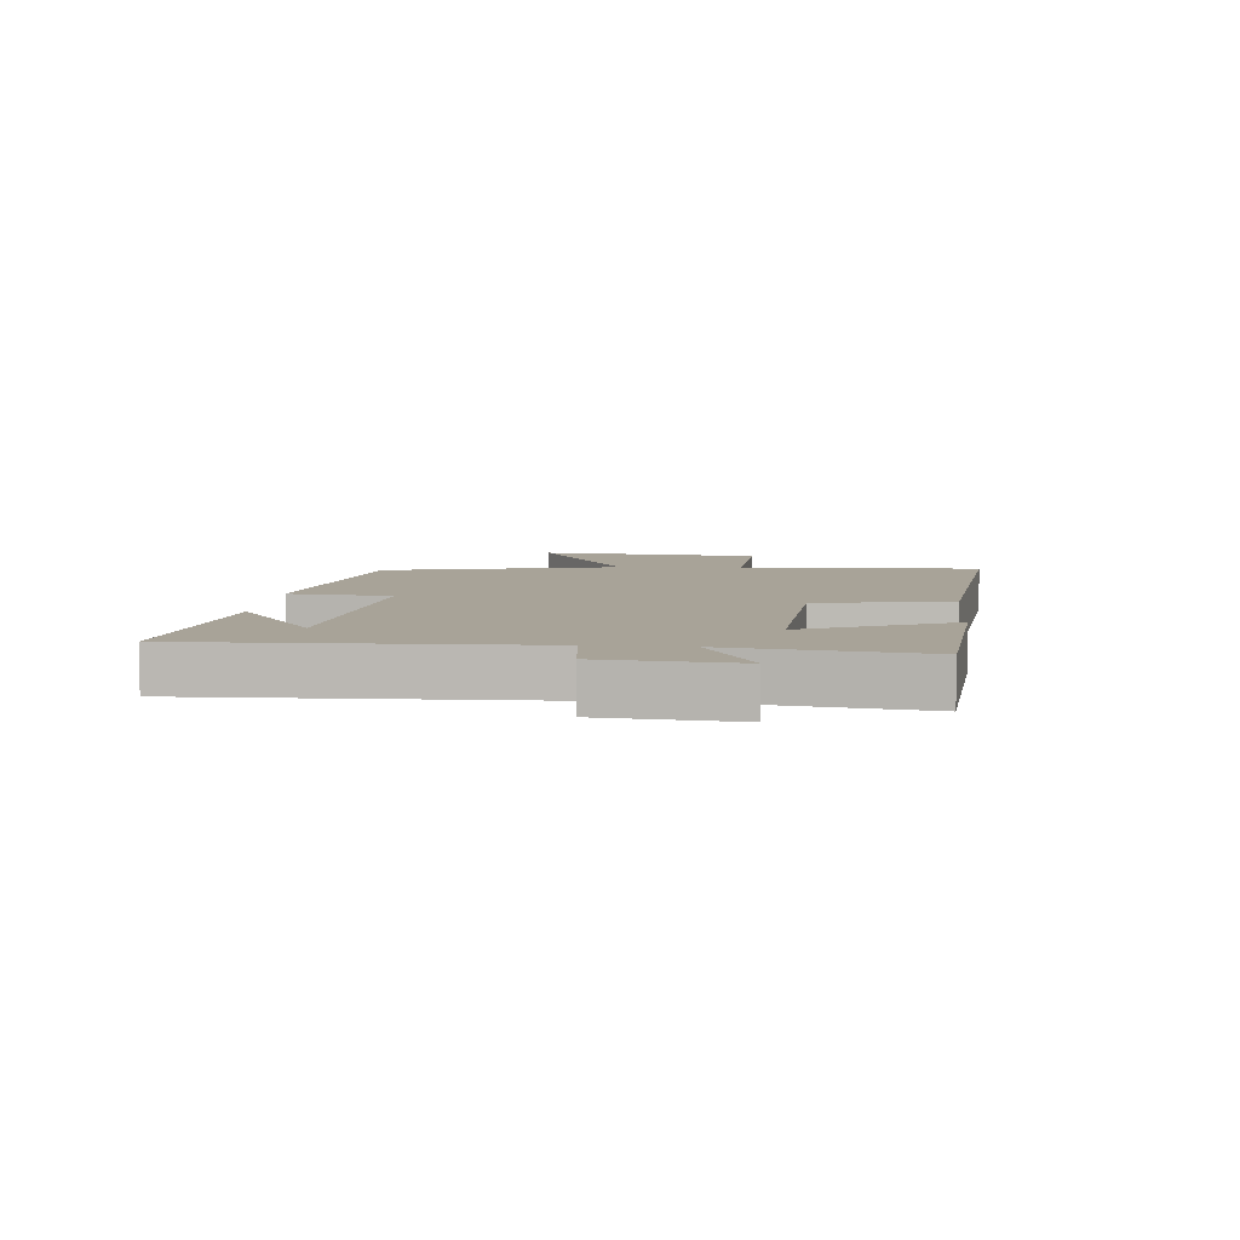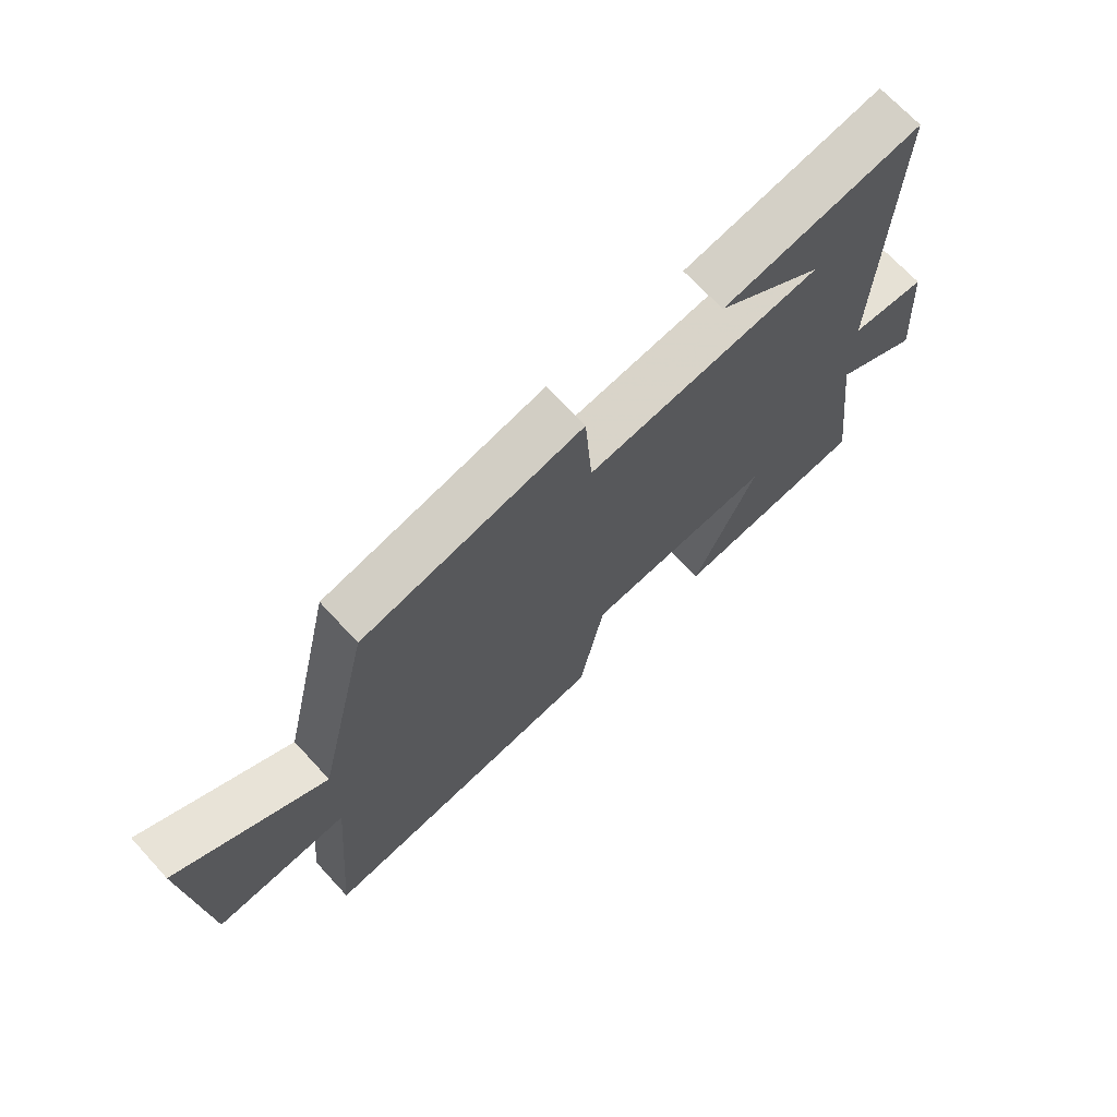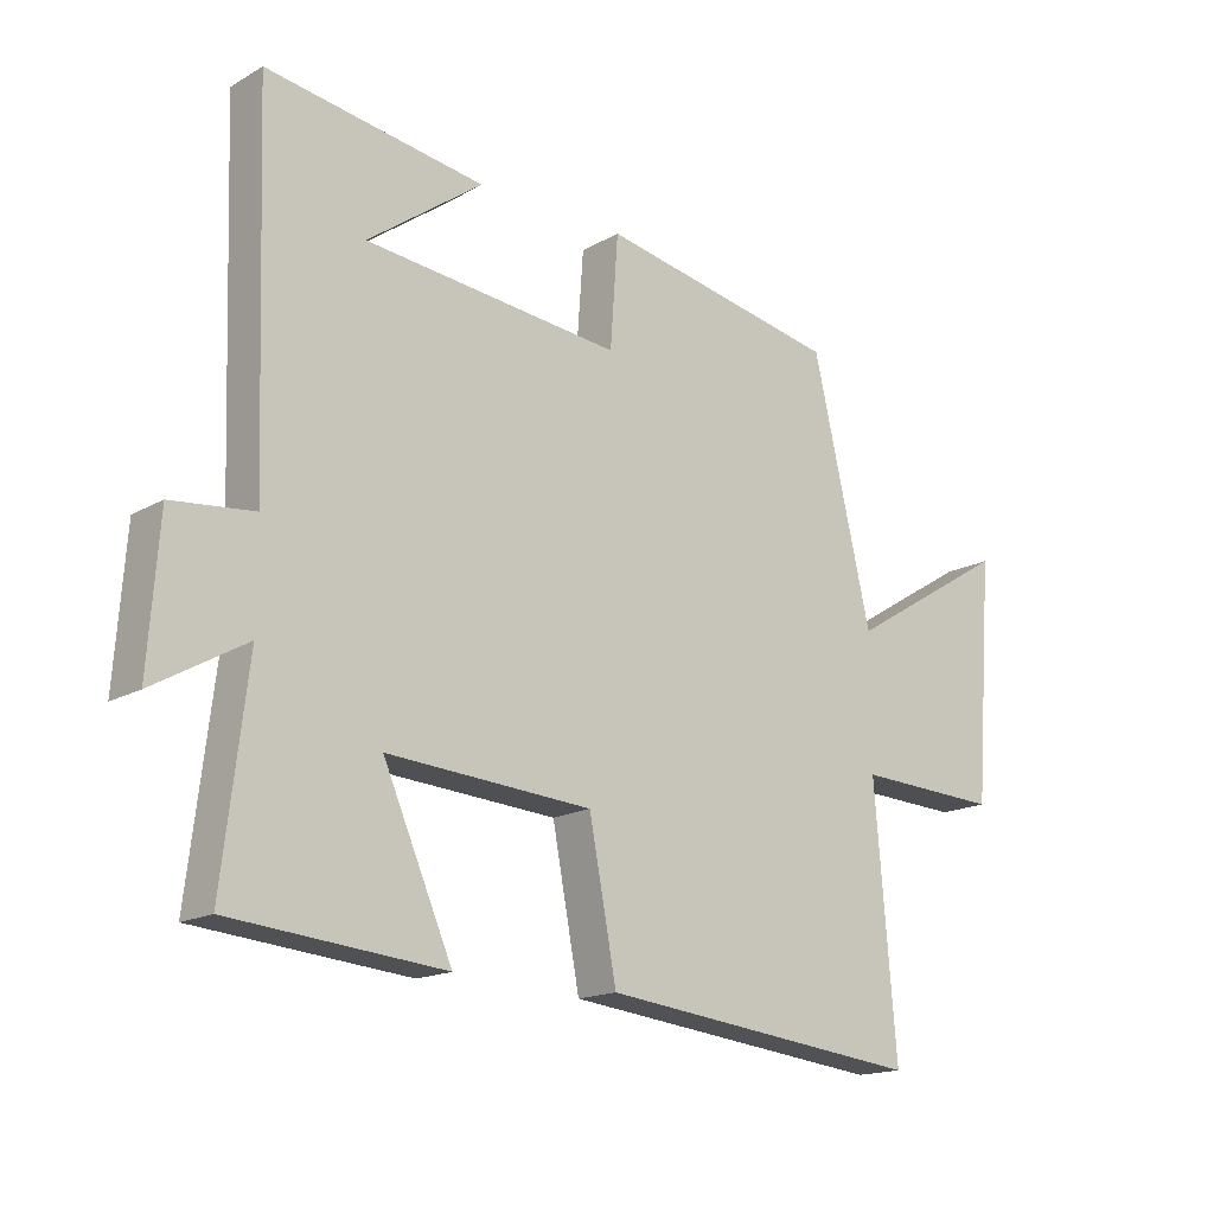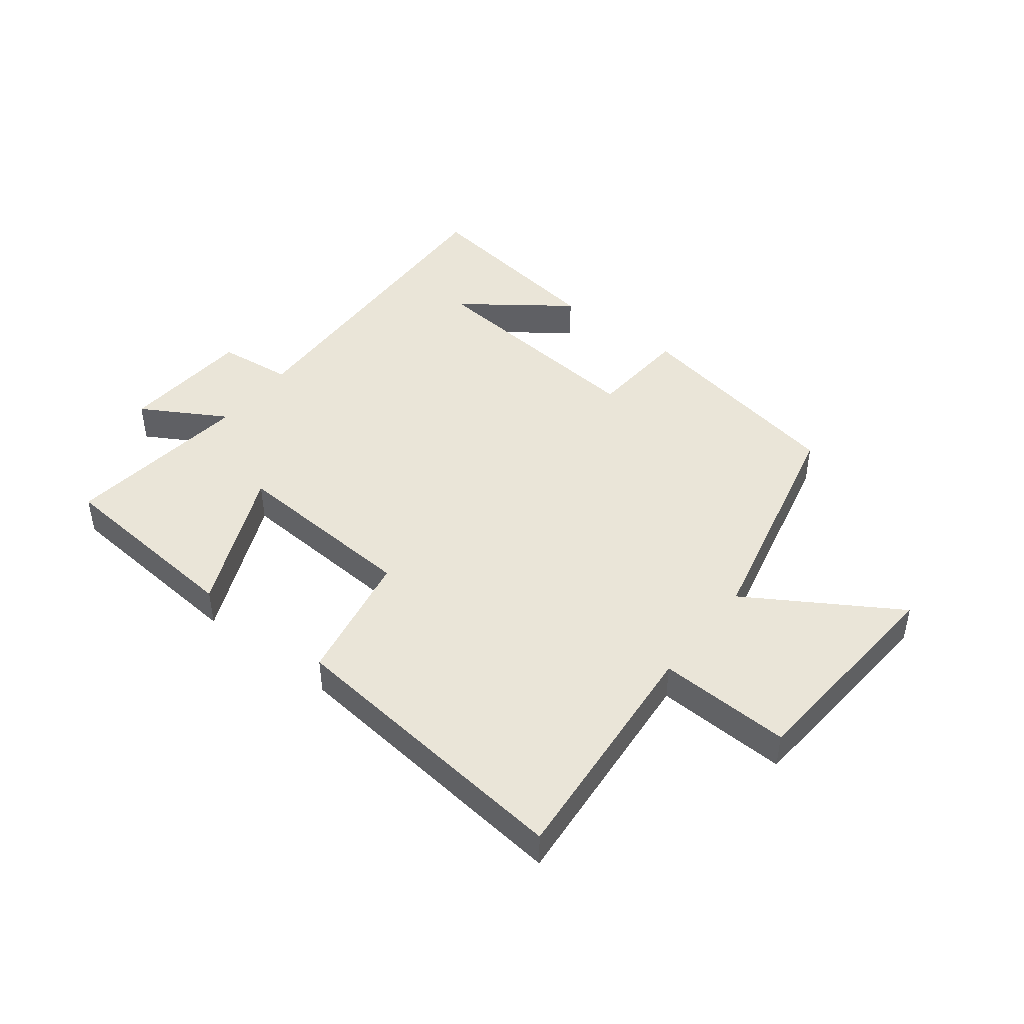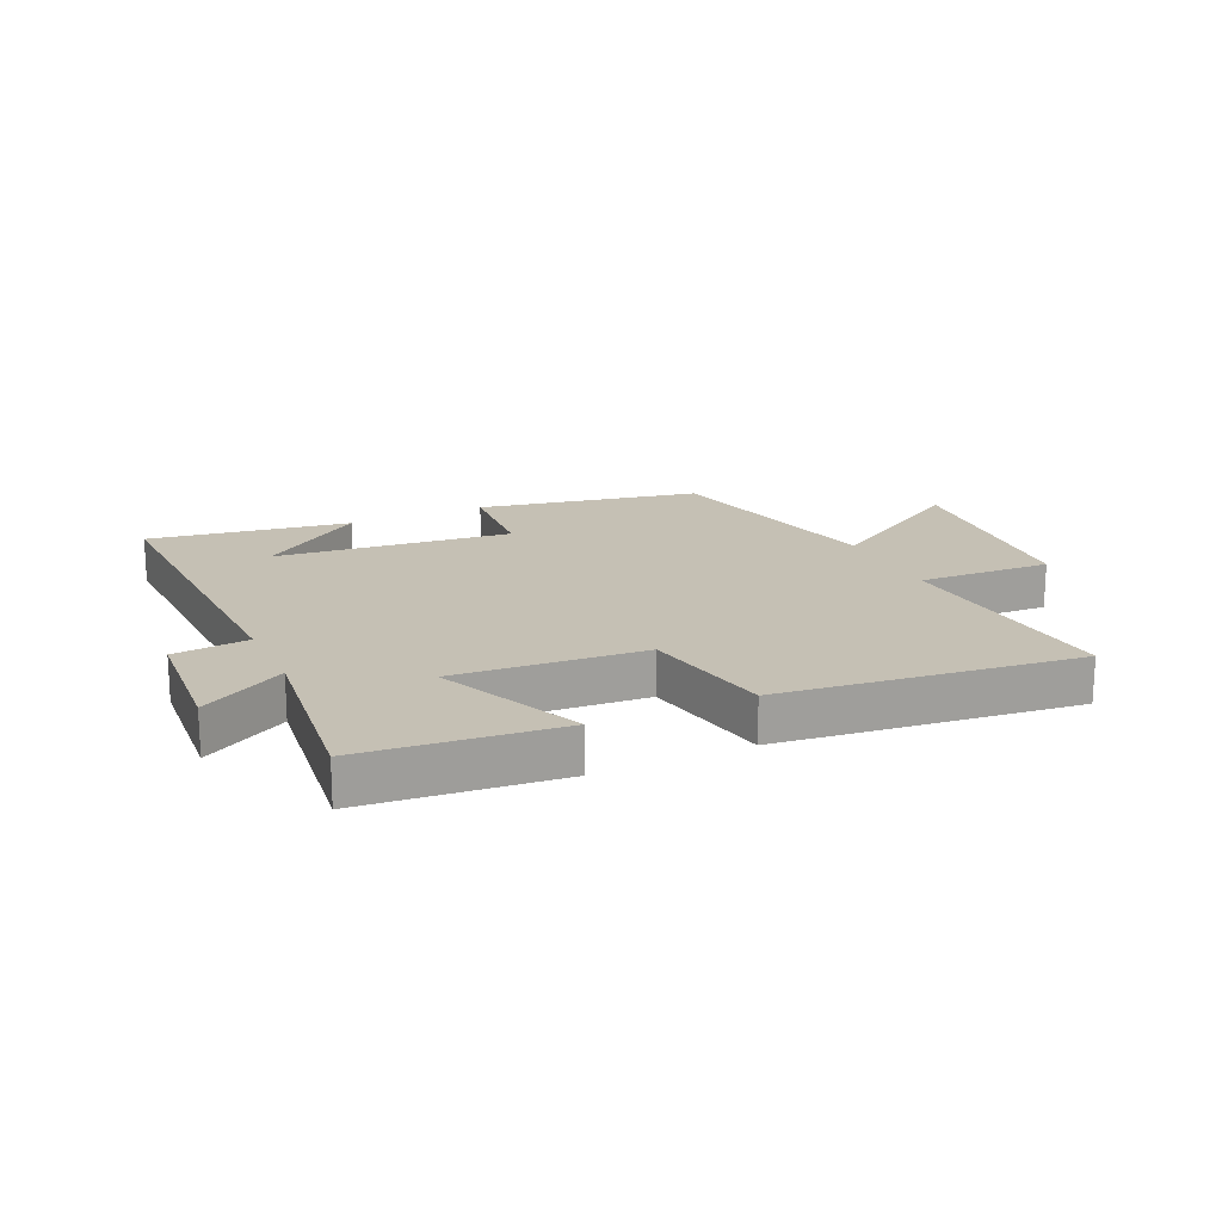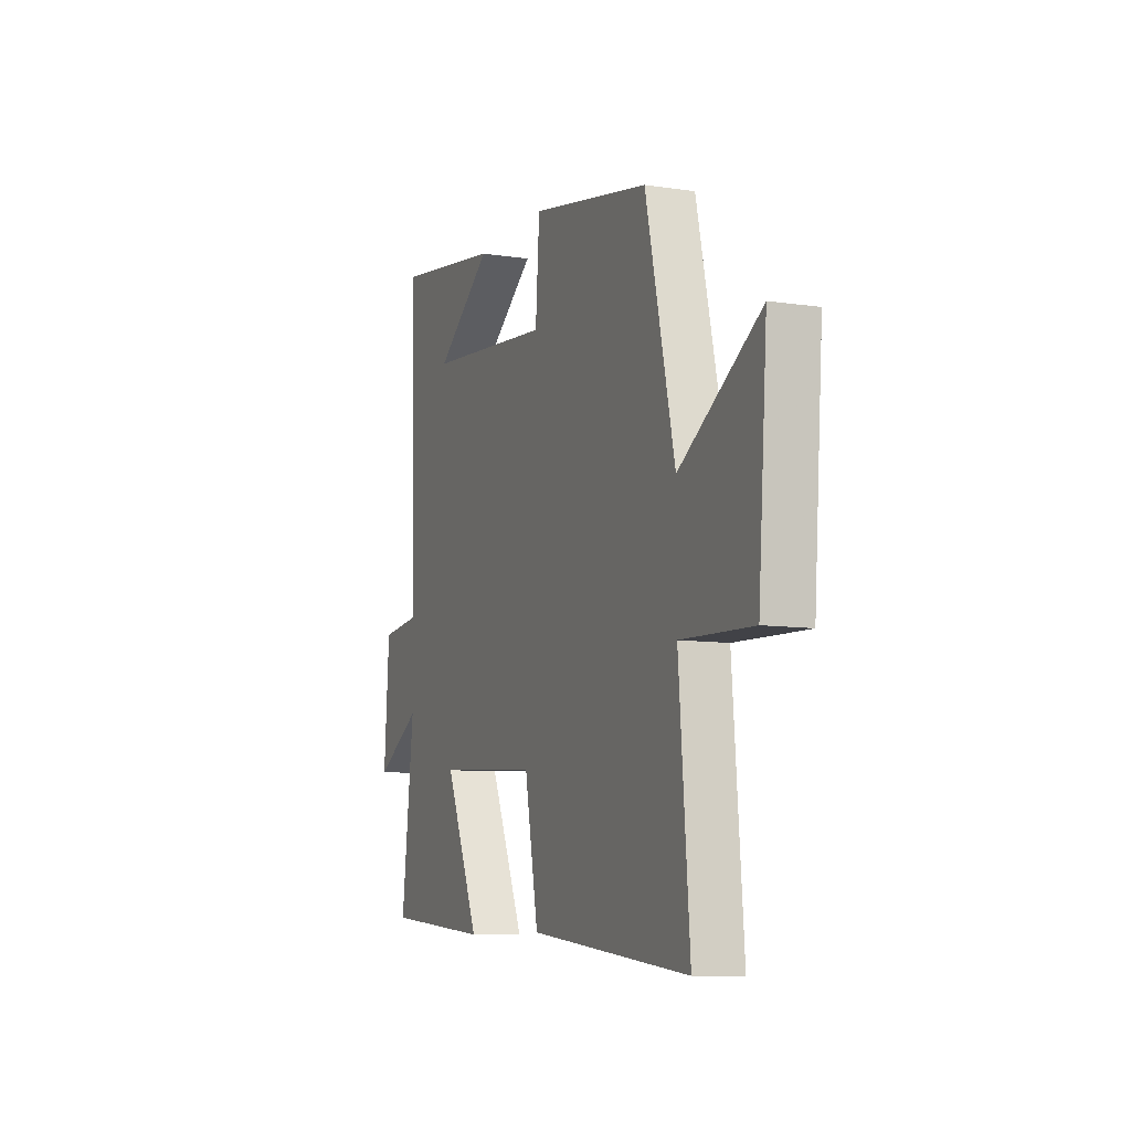
<metadata>
{"format":"obj","ext":"obj","renderer":"f3d","projection":"perspective","resolution":1024,"background":"white","views":[{"elev":6.9,"azim":95.6,"up":"+Y"},{"elev":69.6,"azim":-42.7,"up":"+Z"},{"elev":-16.4,"azim":139.1,"up":"+Z"},{"elev":44.9,"azim":-142.4,"up":"+Y"},{"elev":18.3,"azim":155.3,"up":"+Y"},{"elev":-9.1,"azim":-111.8,"up":"+Z"}]}
</metadata>
<code>
v -0.533 0.07 -0.556
v -0.5 0.07 -0.161
v -0.721 0.07 -0.171
v -0.749 0.07 0.193
v -0.5 0.07 0.041
v -0.41 0.07 0.429
v -0.042 0.07 0.5
v -0.03 0.07 0.332
v 0.362 0.07 0.372
v 0.186 0.07 0.5
v 0.519 0.07 0.551
v 0.5 0.07 -0.004
v 0.625 0.07 -0.017
v 0.641 0.07 -0.237
v 0.5 0.07 -0.156
v 0.538 0.07 -0.47
v 0.212 0.07 -0.5
v 0.318 0.07 -0.257
v 0.004 0.07 -0.279
v -0.038 0.07 -0.5
v -0.533 0 -0.556
v -0.5 0 -0.161
v -0.721 0 -0.171
v -0.749 0 0.193
v -0.5 0 0.041
v -0.41 0 0.429
v -0.042 0 0.5
v -0.03 0 0.332
v 0.362 0 0.372
v 0.186 0 0.5
v 0.519 0 0.551
v 0.5 0 -0.004
v 0.625 0 -0.017
v 0.641 0 -0.237
v 0.5 0 -0.156
v 0.538 0 -0.47
v 0.212 0 -0.5
v 0.318 0 -0.257
v 0.004 0 -0.279
v -0.038 0 -0.5
f 19 20 1 2
f 18 19 2
f 15 16 17 18
f 15 18 2
f 12 13 14 15
f 12 15 2
f 9 10 11
f 9 11 12
f 8 9 12 2
f 5 6 7 8
f 2 3 4 5
f 2 5 8
f 22 21 40 39
f 22 39 38
f 38 37 36 35
f 22 38 35
f 35 34 33 32
f 22 35 32
f 31 30 29
f 32 31 29
f 22 32 29 28
f 28 27 26 25
f 25 24 23 22
f 28 25 22
f 1 21 22 2
f 2 22 23 3
f 3 23 24 4
f 4 24 25 5
f 5 25 26 6
f 6 26 27 7
f 7 27 28 8
f 8 28 29 9
f 9 29 30 10
f 10 30 31 11
f 11 31 32 12
f 12 32 33 13
f 13 33 34 14
f 14 34 35 15
f 15 35 36 16
f 16 36 37 17
f 17 37 38 18
f 18 38 39 19
f 19 39 40 20
f 20 40 21 1

</code>
